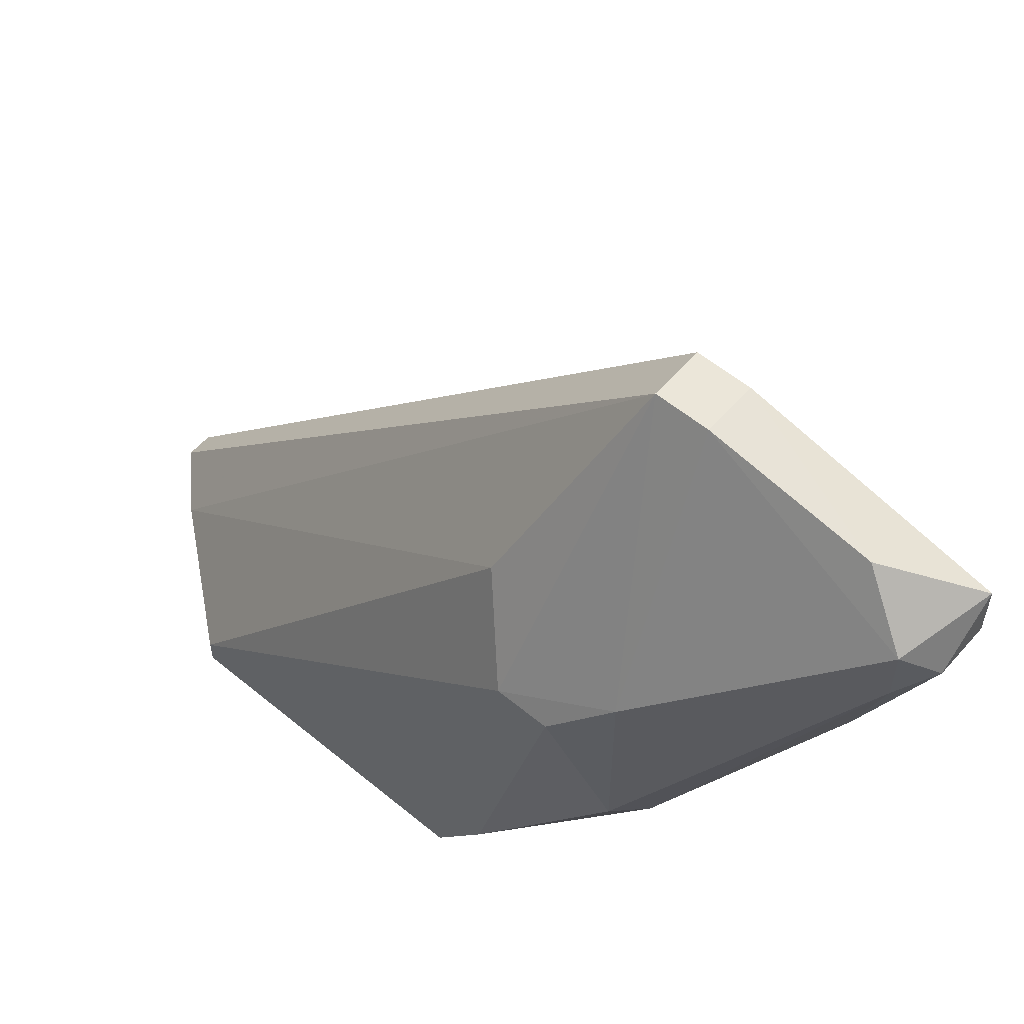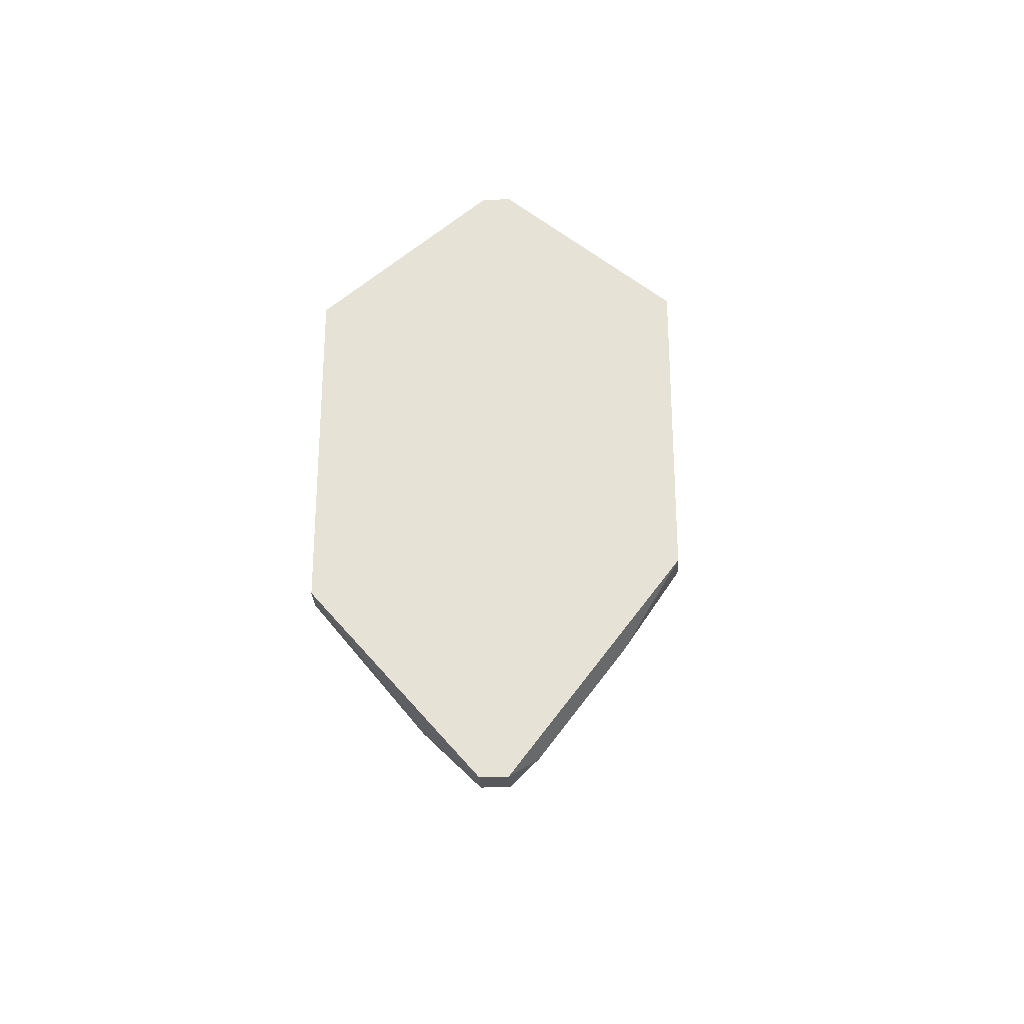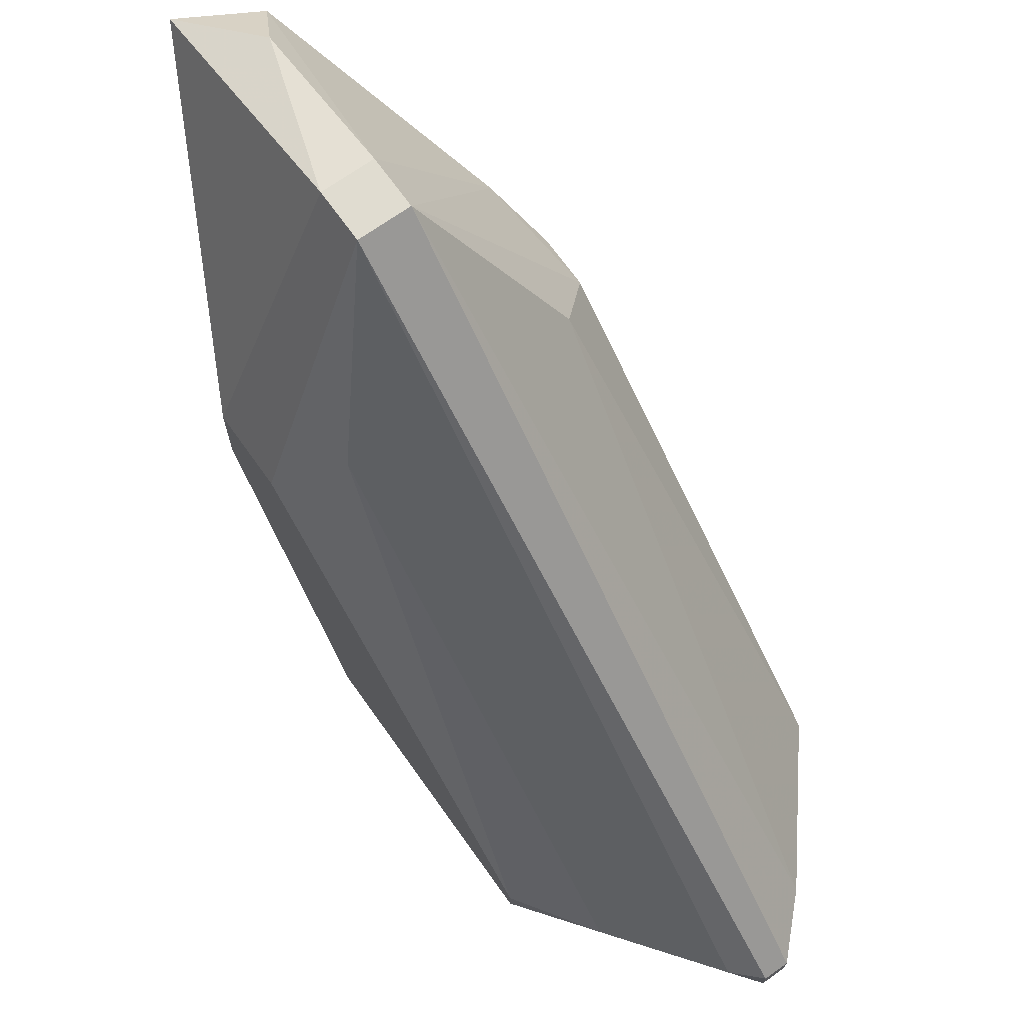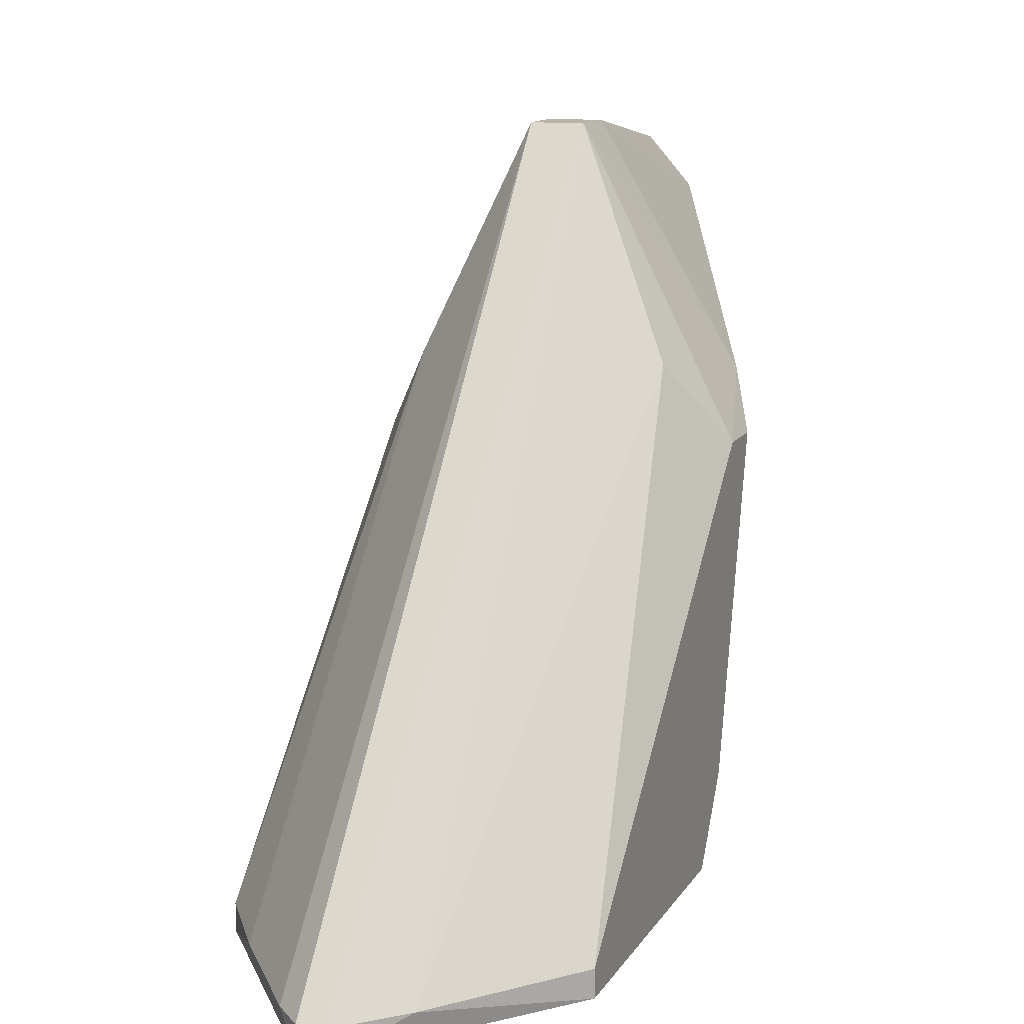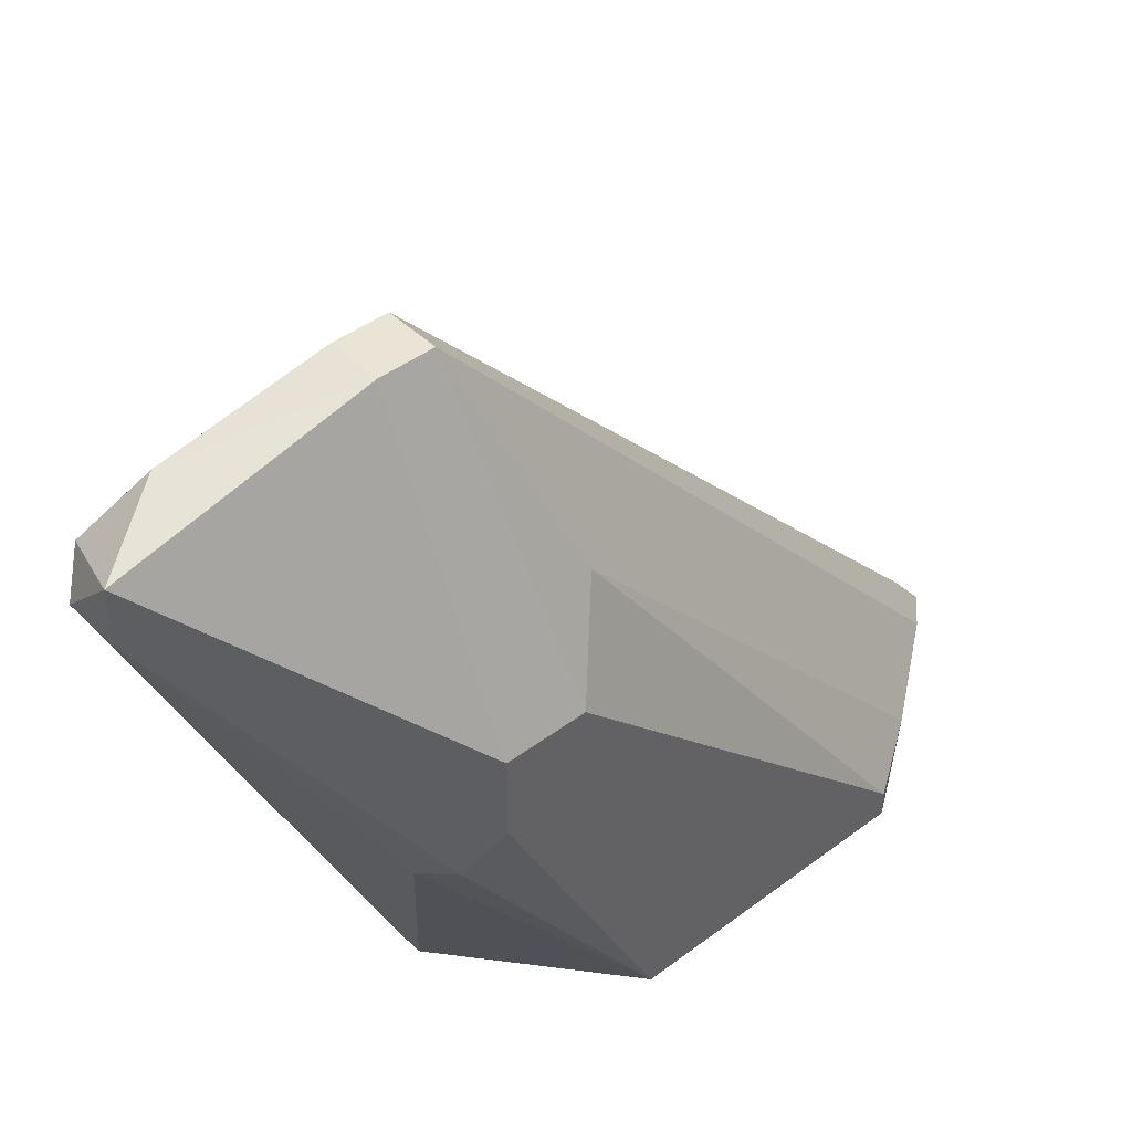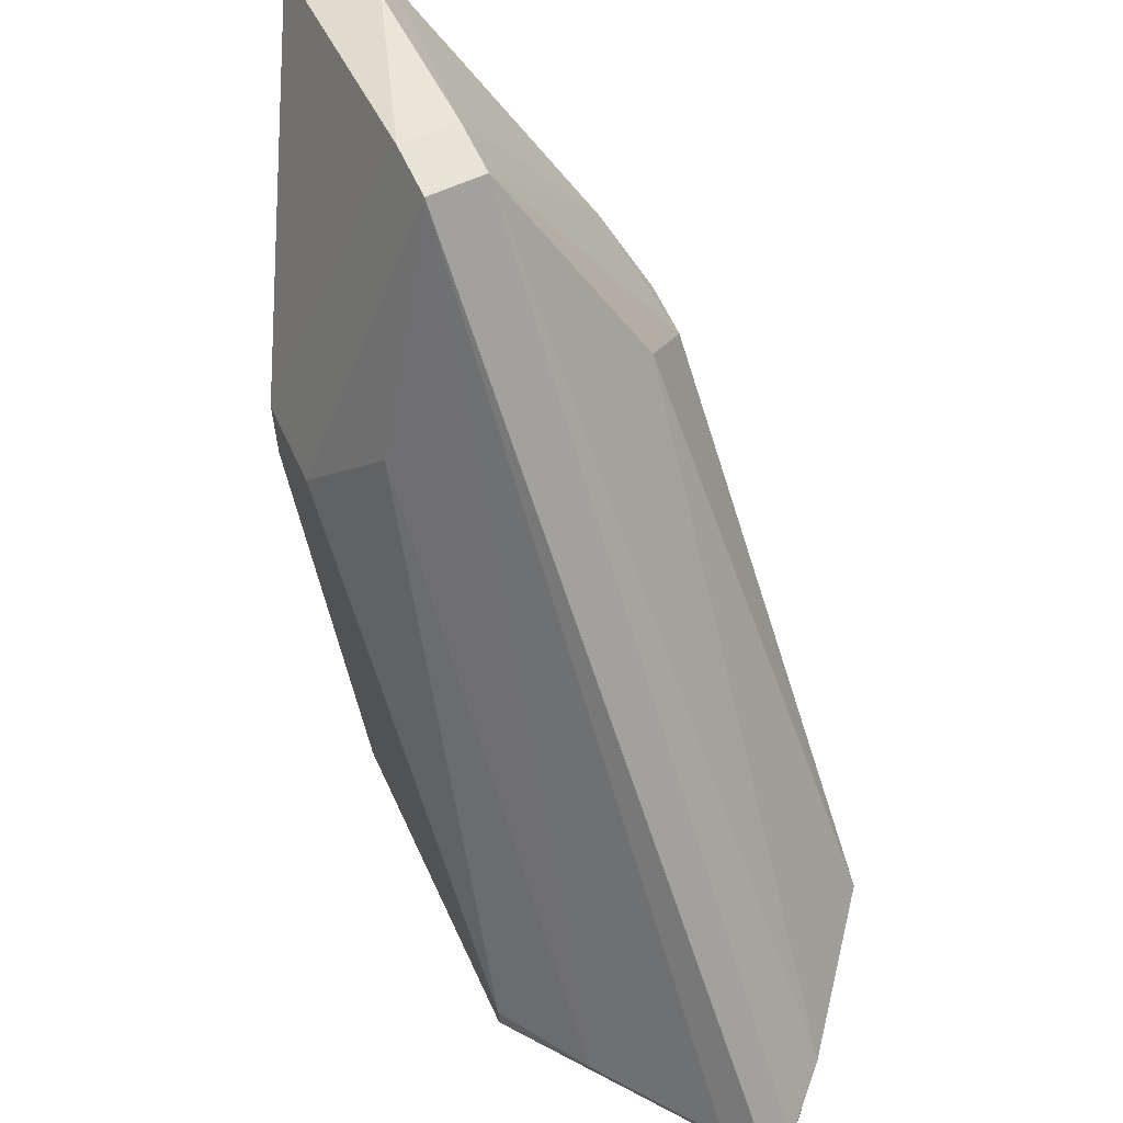
<metadata>
{"format":"obj","ext":"obj","renderer":"f3d","projection":"perspective","resolution":1024,"background":"white","views":[{"elev":57.0,"azim":-49.3,"up":"+Y"},{"elev":-28.0,"azim":2.7,"up":"+Z"},{"elev":69.7,"azim":144.5,"up":"+Y"},{"elev":12.8,"azim":-159.5,"up":"+Y"},{"elev":43.7,"azim":48.5,"up":"+Y"},{"elev":62.3,"azim":155.2,"up":"+Y"}]}
</metadata>
<code>
v -0.00139 0.04177 0.0881
v -0.00139 0.04534 0.08928
v -0.00139 0.04772 0.08928
v 0.002174 0.0489 0.09047
v 0.002174 0.05128 0.07977
v 0.002174 0.05128 0.07739
v 0.002174 0.02156 0.05124
v 0.002174 0.04652 0.09047
v 0.000984 0.02037 0.05005
v 0.000984 0.02037 0.07858
v 0.000984 0.02156 0.05005
v -0.002579 0.02156 0.05243
v -0.007338 0.02037 0.05838
v -0.007338 0.02037 0.07264
v -0.007338 0.0382 0.07858
v -0.007338 0.0382 0.0762
v -0.007338 0.02394 0.07501
v -0.007338 0.02156 0.05838
v 0.006929 0.03226 0.08096
v -0.004957 0.04177 0.07383
v -0.004957 0.03226 0.08215
v -0.006147 0.03226 0.08096
v -0.006147 0.04058 0.08096
v 0.00812 0.02037 0.07264
v 0.00812 0.02037 0.05957
v 0.00812 0.0382 0.07977
v 0.00812 0.0382 0.0762
v 0.00812 0.03464 0.07977
v 0.00812 0.02156 0.05957
v -0.0002 0.02037 0.05005
v -0.0002 0.02037 0.07858
v -0.0002 0.05128 0.07977
v -0.0002 0.05128 0.07739
v -0.0002 0.05009 0.0869
v -0.0002 0.02156 0.05005
v -0.0002 0.04652 0.09047
v 0.005742 0.04177 0.07383
v 0.005742 0.03226 0.08215
v 0.005742 0.02156 0.056
f 34 5 32
f 30 9 14
f 14 9 25
f 14 25 10
f 14 15 18
f 38 10 24
f 10 25 24
f 25 27 24
f 24 27 26
f 27 6 26
f 9 30 35
f 33 6 35
f 27 25 29
f 10 38 8
f 26 4 8
f 6 27 37
f 27 29 37
f 14 10 31
f 10 8 31
f 30 14 13
f 14 18 13
f 21 2 22
f 2 3 22
f 18 15 16
f 33 20 16
f 20 18 16
f 24 26 28
f 26 8 28
f 20 33 12
f 18 20 12
f 35 30 12
f 33 35 12
f 30 13 12
f 13 18 12
f 4 3 36
f 3 2 36
f 8 4 36
f 31 8 36
f 3 4 34
f 15 22 23
f 22 3 23
f 33 16 23
f 16 15 23
f 6 33 5
f 4 26 5
f 26 6 5
f 34 4 5
f 9 35 11
f 35 6 11
f 7 9 11
f 6 7 11
f 15 14 17
f 14 31 17
f 31 21 17
f 22 15 17
f 21 22 17
f 25 9 39
f 9 7 39
f 7 6 39
f 29 25 39
f 6 37 39
f 37 29 39
f 38 24 19
f 8 38 19
f 24 28 19
f 28 8 19
f 2 21 1
f 21 31 1
f 36 2 1
f 31 36 1
f 3 34 32
f 23 3 32
f 33 23 32
f 5 33 32

</code>
